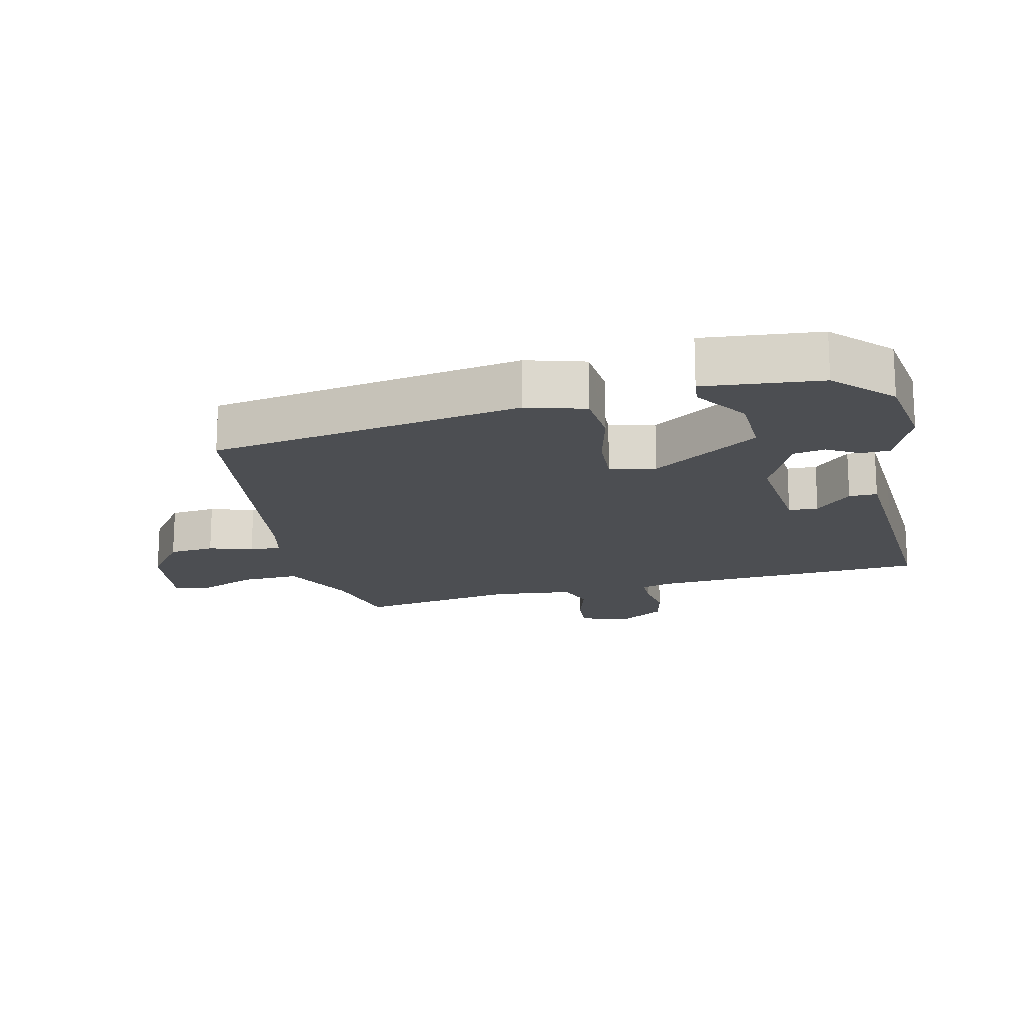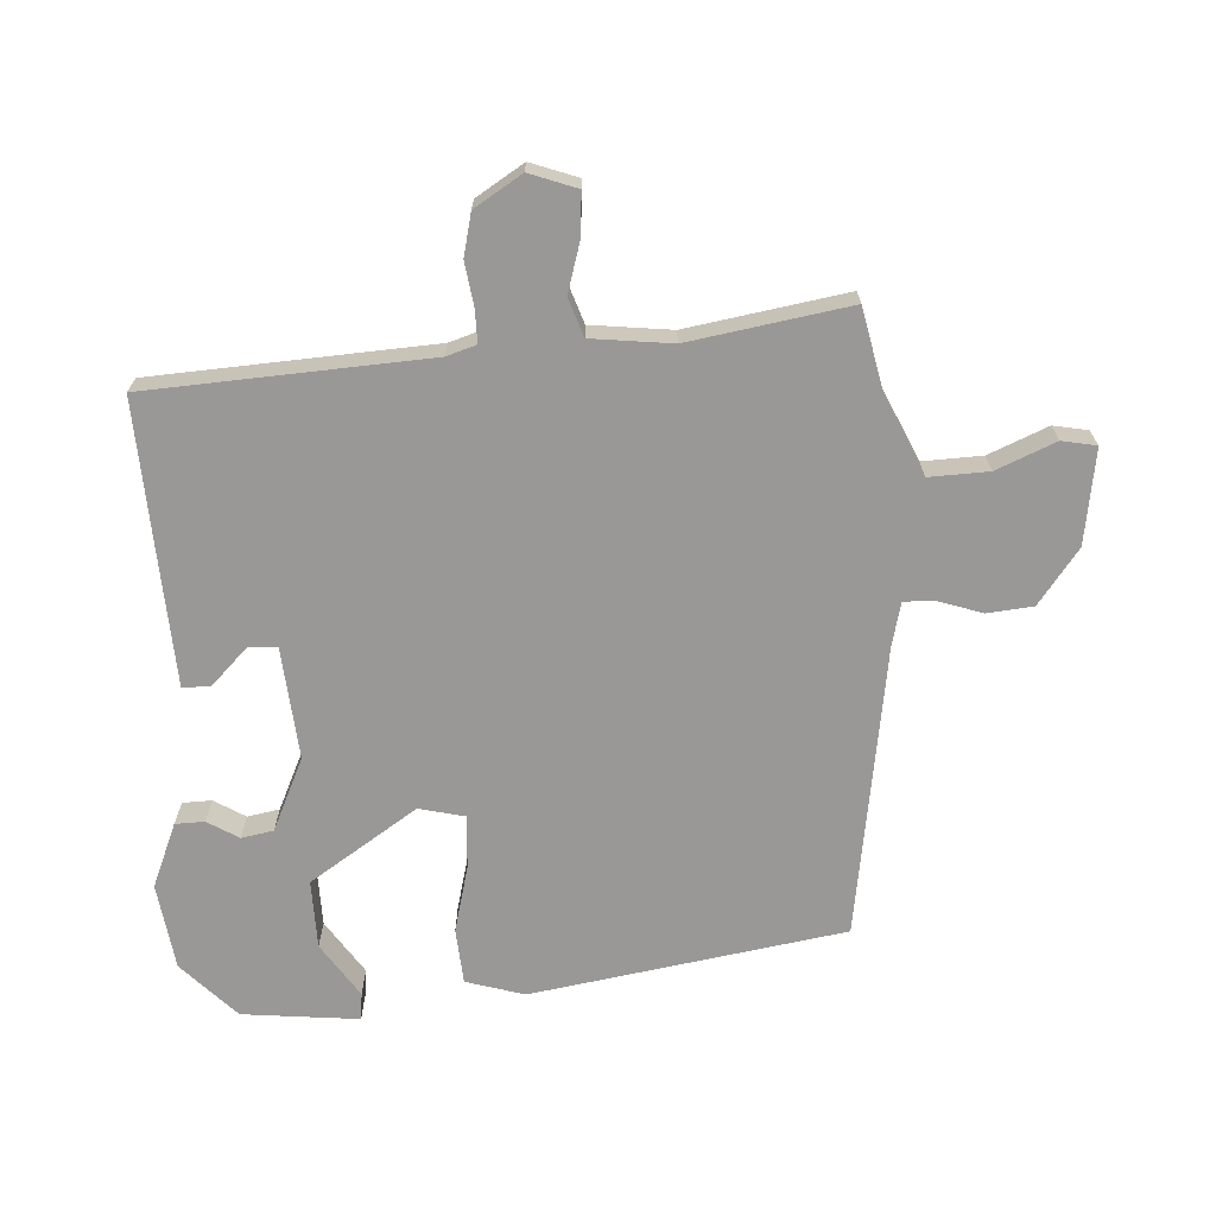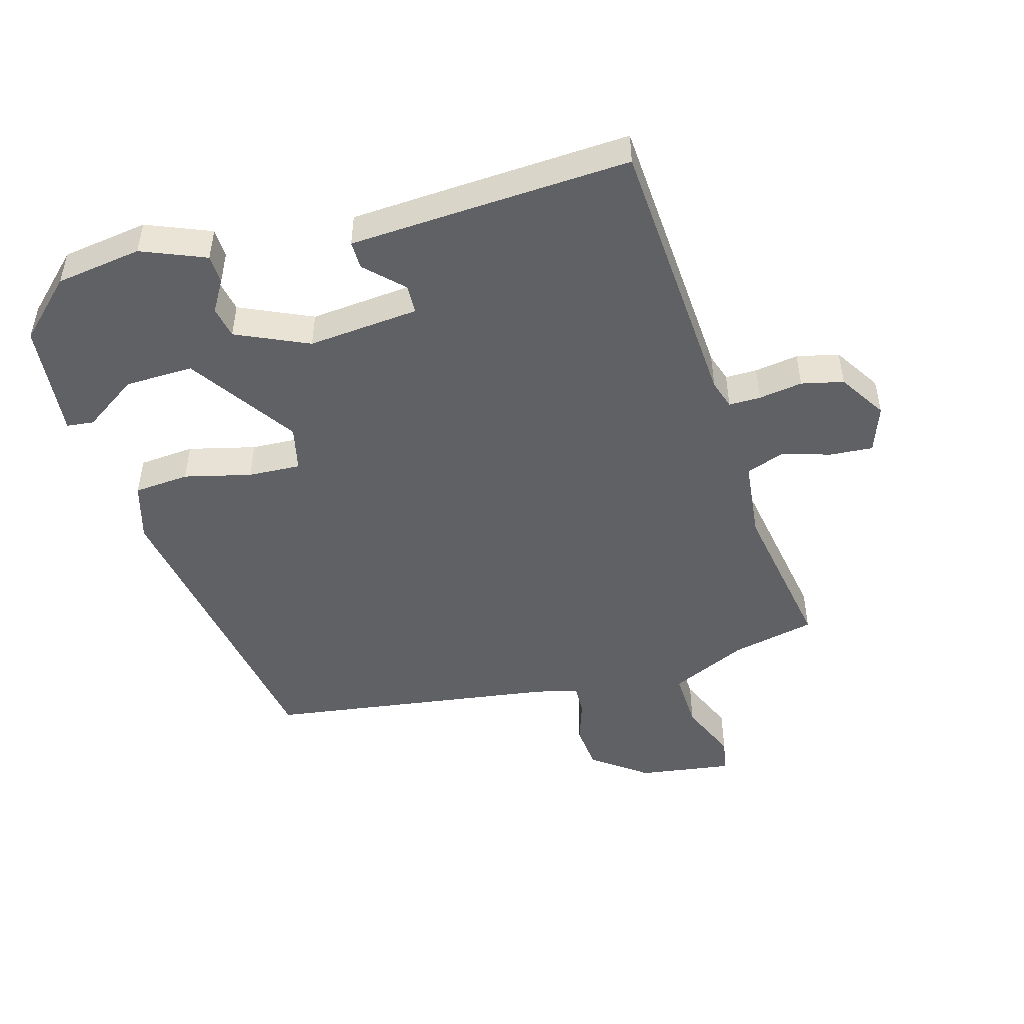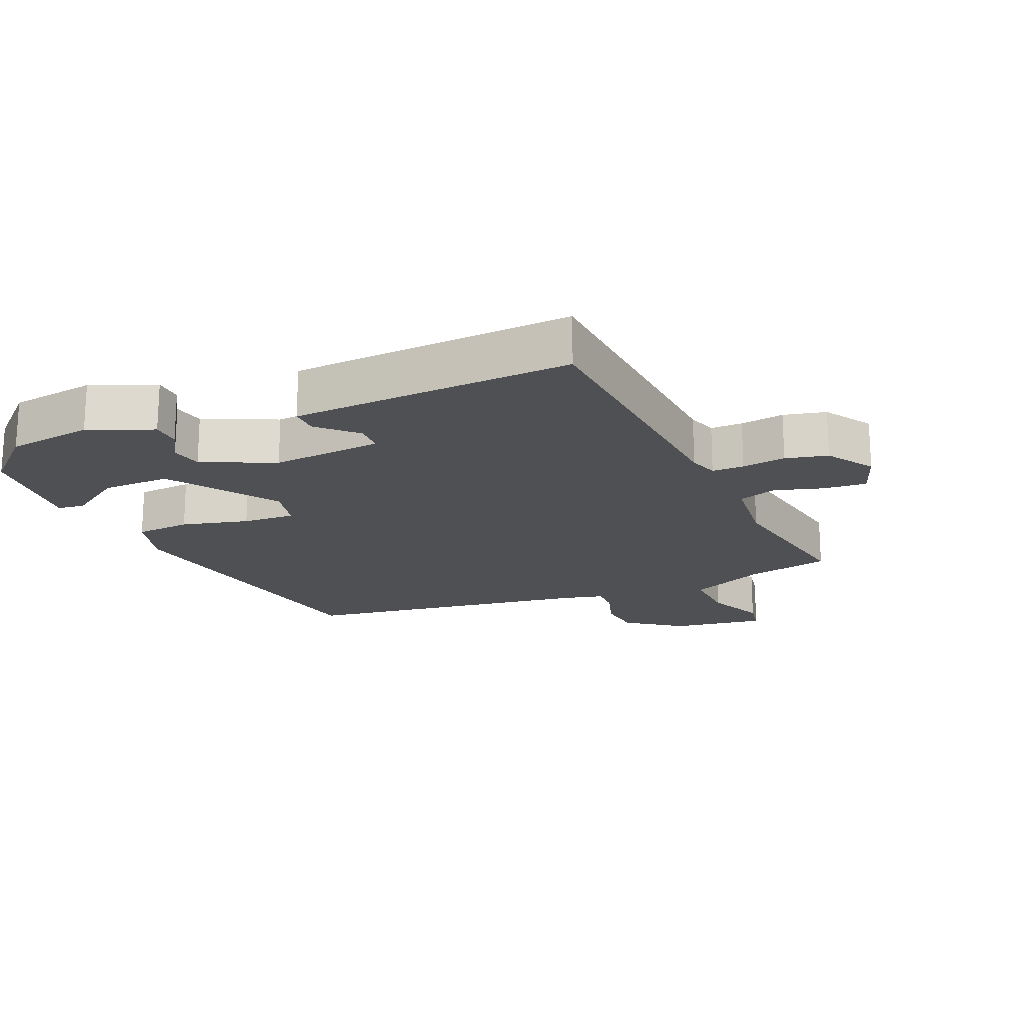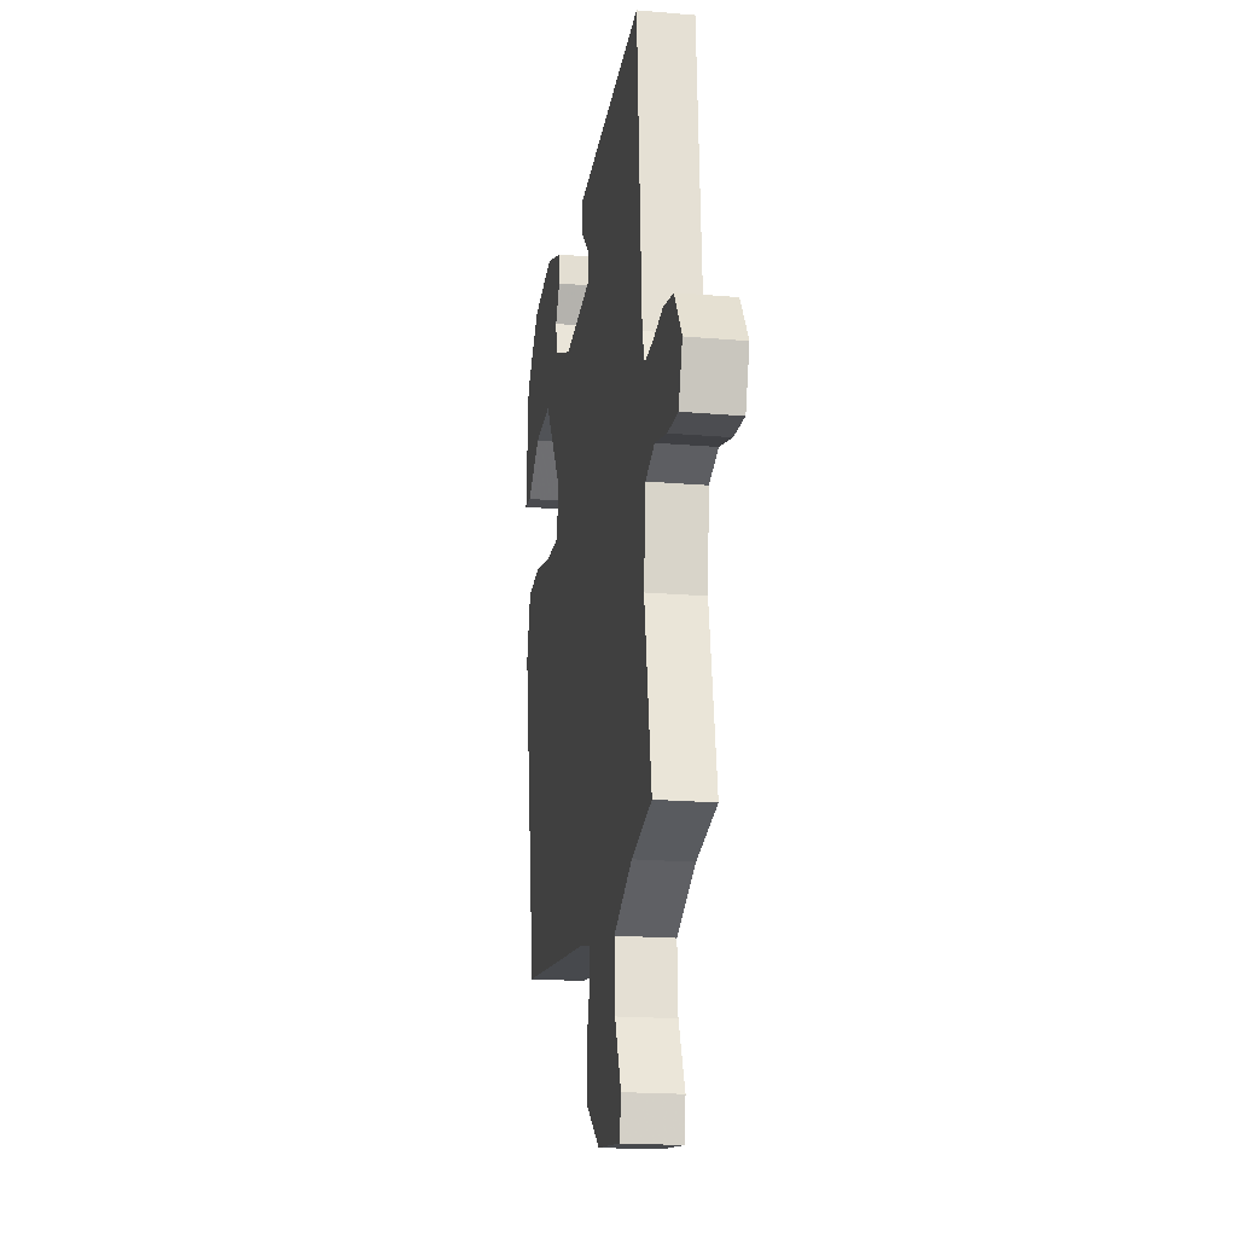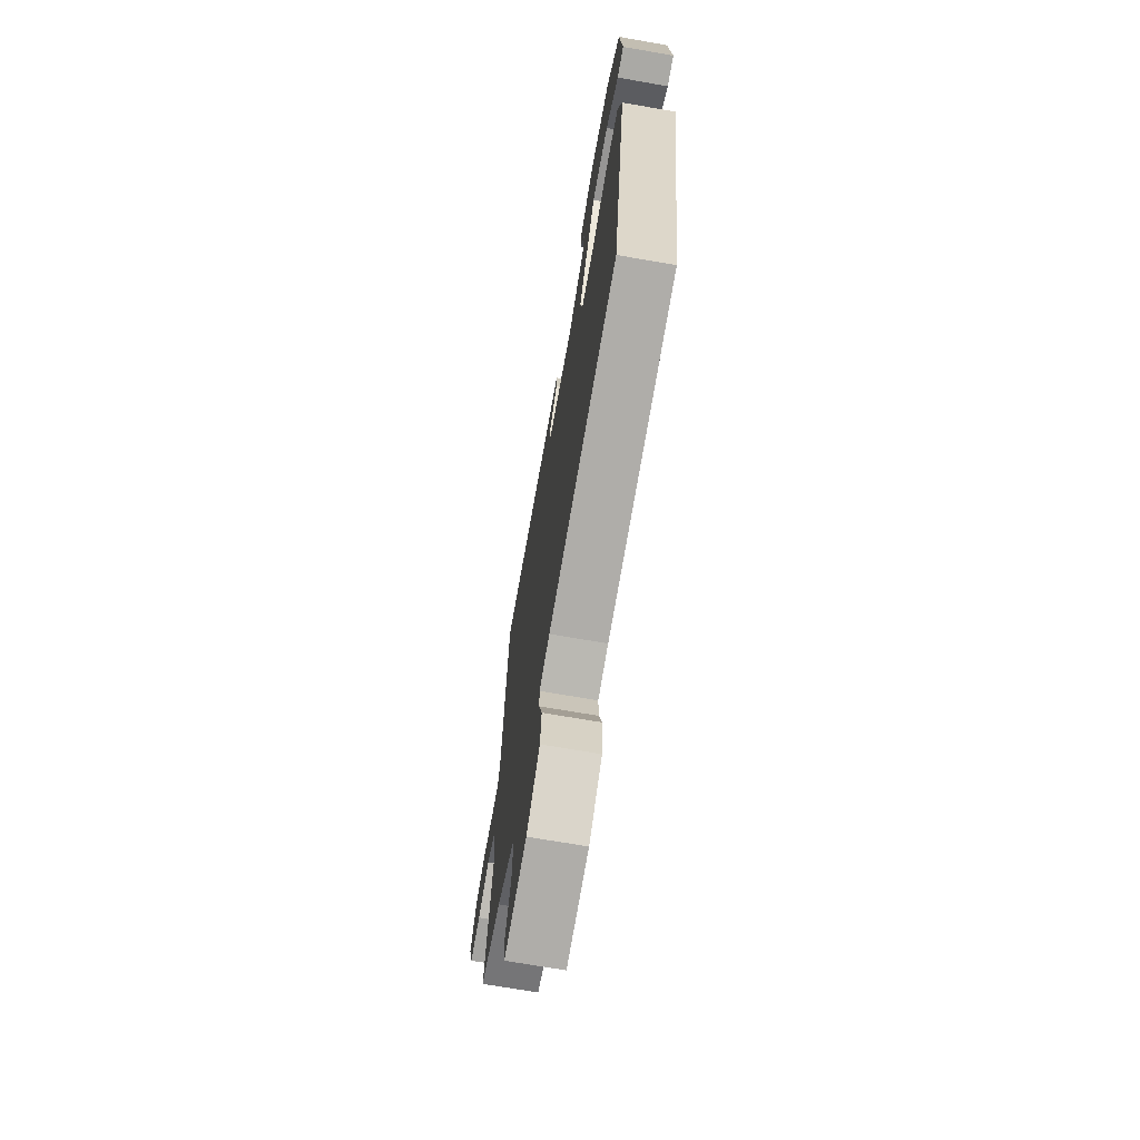
<metadata>
{"format":"obj","ext":"obj","renderer":"f3d","projection":"perspective","resolution":1024,"background":"white","views":[{"elev":-17.0,"azim":-77.7,"up":"+Y"},{"elev":-68.7,"azim":92.2,"up":"+Y"},{"elev":-48.5,"azim":15.1,"up":"+Y"},{"elev":-18.8,"azim":22.4,"up":"+Y"},{"elev":-19.6,"azim":80.8,"up":"+Z"},{"elev":-69.8,"azim":-99.9,"up":"+Z"}]}
</metadata>
<code>
v 0.444 0.07 0.477
v 0.477 0.07 0.048
v 0.492 0.07 0.003
v 0.541 0.07 0.004
v 0.608 0.07 0.015
v 0.673 0.07 0.001
v 0.72 0.07 -0.071
v 0.695 0.07 -0.144
v 0.629 0.07 -0.14
v 0.553 0.07 -0.119
v 0.495 0.07 -0.14
v 0.483 0.07 -0.264
v 0.528 0.07 -0.508
v 0.4 0.07 -0.538
v 0.283 0.07 -0.594
v 0.288 0.07 -0.685
v 0.328 0.07 -0.775
v 0.319 0.07 -0.828
v 0.174 0.07 -0.809
v 0.089 0.07 -0.748
v 0.081 0.07 -0.678
v 0.102 0.07 -0.611
v 0.103 0.07 -0.563
v 0.036 0.07 -0.548
v -0.41 0.07 -0.49
v -0.497 0.07 -0.012
v -0.472 0.07 0.078
v -0.387 0.07 0.086
v -0.284 0.07 0.062
v -0.203 0.07 0.059
v -0.188 0.07 0.129
v -0.3 0.07 0.291
v -0.405 0.07 0.287
v -0.487 0.07 0.23
v -0.529 0.07 0.234
v -0.514 0.07 0.413
v -0.43 0.07 0.496
v -0.298 0.07 0.517
v -0.199 0.07 0.478
v -0.197 0.07 0.433
v -0.225 0.07 0.385
v -0.215 0.07 0.336
v -0.103 0.07 0.287
v 0.068 0.07 0.305
v 0.069 0.07 0.35
v 0.013 0.07 0.404
v 0.012 0.07 0.447
v 0.18 0.07 0.459
v 0.444 0 0.477
v 0.477 0 0.048
v 0.492 0 0.003
v 0.541 0 0.004
v 0.608 0 0.015
v 0.673 0 0.001
v 0.72 0 -0.071
v 0.695 0 -0.144
v 0.629 0 -0.14
v 0.553 0 -0.119
v 0.495 0 -0.14
v 0.483 0 -0.264
v 0.528 0 -0.508
v 0.4 0 -0.538
v 0.283 0 -0.594
v 0.288 0 -0.685
v 0.328 0 -0.775
v 0.319 0 -0.828
v 0.174 0 -0.809
v 0.089 0 -0.748
v 0.081 0 -0.678
v 0.102 0 -0.611
v 0.103 0 -0.563
v 0.036 0 -0.548
v -0.41 0 -0.49
v -0.497 0 -0.012
v -0.472 0 0.078
v -0.387 0 0.086
v -0.284 0 0.062
v -0.203 0 0.059
v -0.188 0 0.129
v -0.3 0 0.291
v -0.405 0 0.287
v -0.487 0 0.23
v -0.529 0 0.234
v -0.514 0 0.413
v -0.43 0 0.496
v -0.298 0 0.517
v -0.199 0 0.478
v -0.197 0 0.433
v -0.225 0 0.385
v -0.215 0 0.336
v -0.103 0 0.287
v 0.068 0 0.305
v 0.069 0 0.35
v 0.013 0 0.404
v 0.012 0 0.447
v 0.18 0 0.459
f 48 1 2
f 47 48 2
f 46 47 2
f 45 46 2
f 44 45 2 3
f 43 44 3
f 42 43 3
f 39 40 41
f 38 39 41
f 37 38 41
f 36 37 41
f 35 36 41
f 33 34 35
f 33 35 41
f 32 33 41 42
f 27 28 29
f 26 27 29
f 25 26 29
f 24 25 29
f 23 24 29 30
f 20 21 22
f 19 20 22
f 18 19 22
f 17 18 22
f 16 17 22
f 15 16 22 23
f 23 30 31
f 15 23 31
f 14 15 31
f 8 9 10
f 7 8 10
f 6 7 10
f 5 6 10
f 4 5 10
f 3 4 10 11
f 42 3 11 12
f 31 32 42
f 14 31 42
f 13 14 42
f 12 13 42
f 50 49 96
f 50 96 95
f 50 95 94
f 50 94 93
f 51 50 93 92
f 51 92 91
f 51 91 90
f 89 88 87
f 89 87 86
f 89 86 85
f 89 85 84
f 89 84 83
f 83 82 81
f 89 83 81
f 90 89 81 80
f 77 76 75
f 77 75 74
f 77 74 73
f 77 73 72
f 78 77 72 71
f 70 69 68
f 70 68 67
f 70 67 66
f 70 66 65
f 70 65 64
f 71 70 64 63
f 79 78 71
f 79 71 63
f 79 63 62
f 58 57 56
f 58 56 55
f 58 55 54
f 58 54 53
f 58 53 52
f 59 58 52 51
f 60 59 51 90
f 90 80 79
f 90 79 62
f 90 62 61
f 90 61 60
f 1 49 50 2
f 2 50 51 3
f 3 51 52 4
f 4 52 53 5
f 5 53 54 6
f 6 54 55 7
f 7 55 56 8
f 8 56 57 9
f 9 57 58 10
f 10 58 59 11
f 11 59 60 12
f 12 60 61 13
f 13 61 62 14
f 14 62 63 15
f 15 63 64 16
f 16 64 65 17
f 17 65 66 18
f 18 66 67 19
f 19 67 68 20
f 20 68 69 21
f 21 69 70 22
f 22 70 71 23
f 23 71 72 24
f 24 72 73 25
f 25 73 74 26
f 26 74 75 27
f 27 75 76 28
f 28 76 77 29
f 29 77 78 30
f 30 78 79 31
f 31 79 80 32
f 32 80 81 33
f 33 81 82 34
f 34 82 83 35
f 35 83 84 36
f 36 84 85 37
f 37 85 86 38
f 38 86 87 39
f 39 87 88 40
f 40 88 89 41
f 41 89 90 42
f 42 90 91 43
f 43 91 92 44
f 44 92 93 45
f 45 93 94 46
f 46 94 95 47
f 47 95 96 48
f 48 96 49 1

</code>
